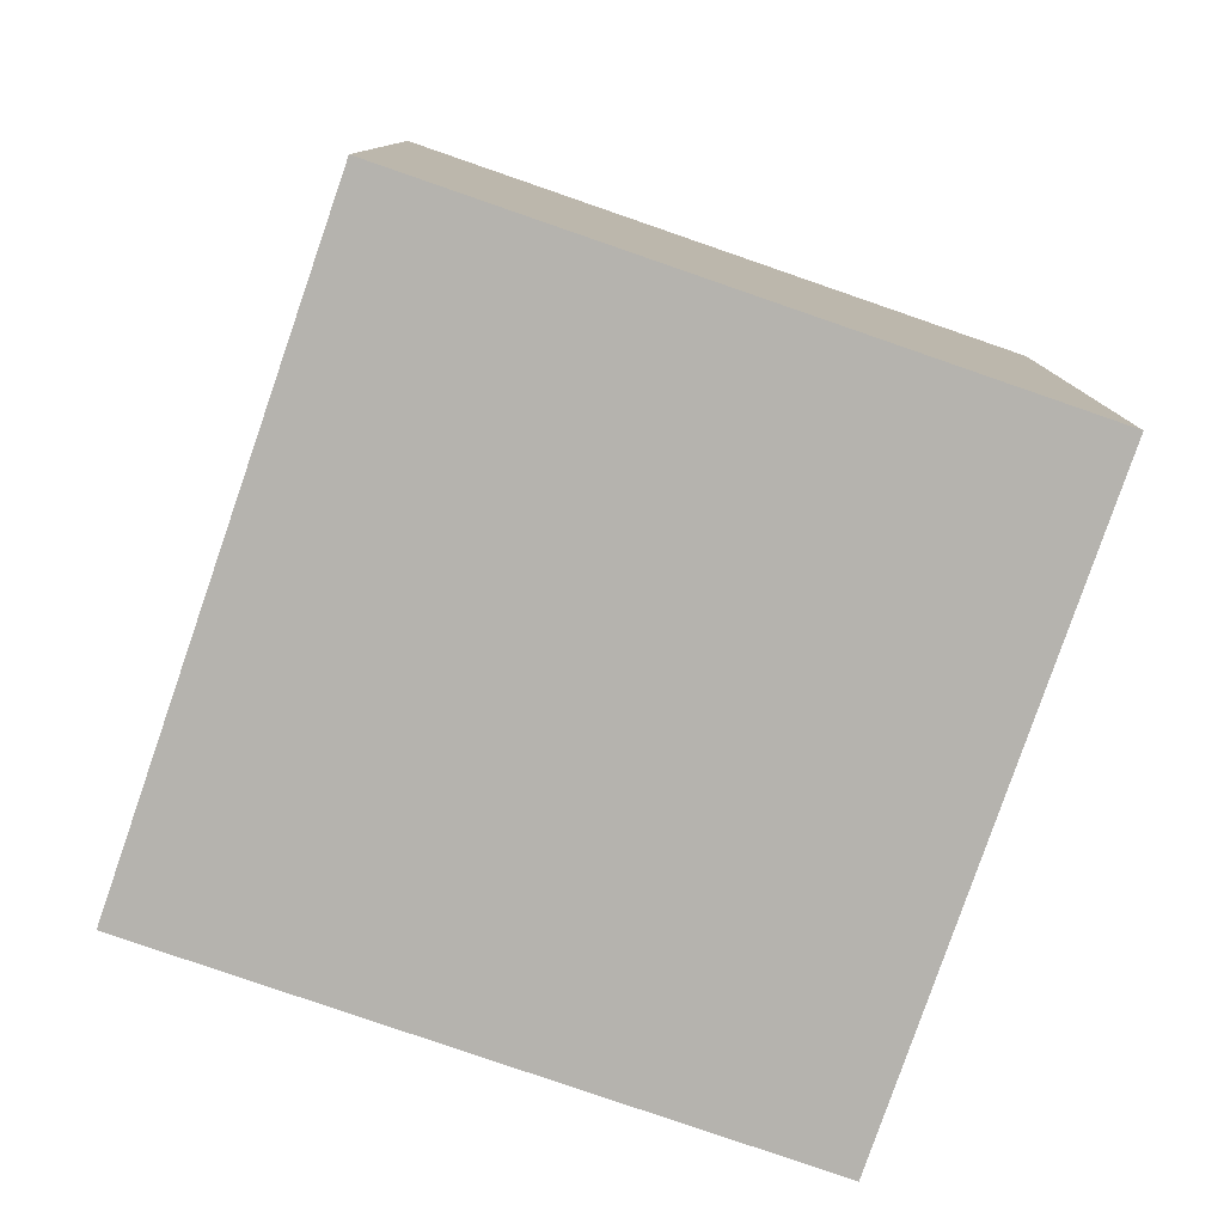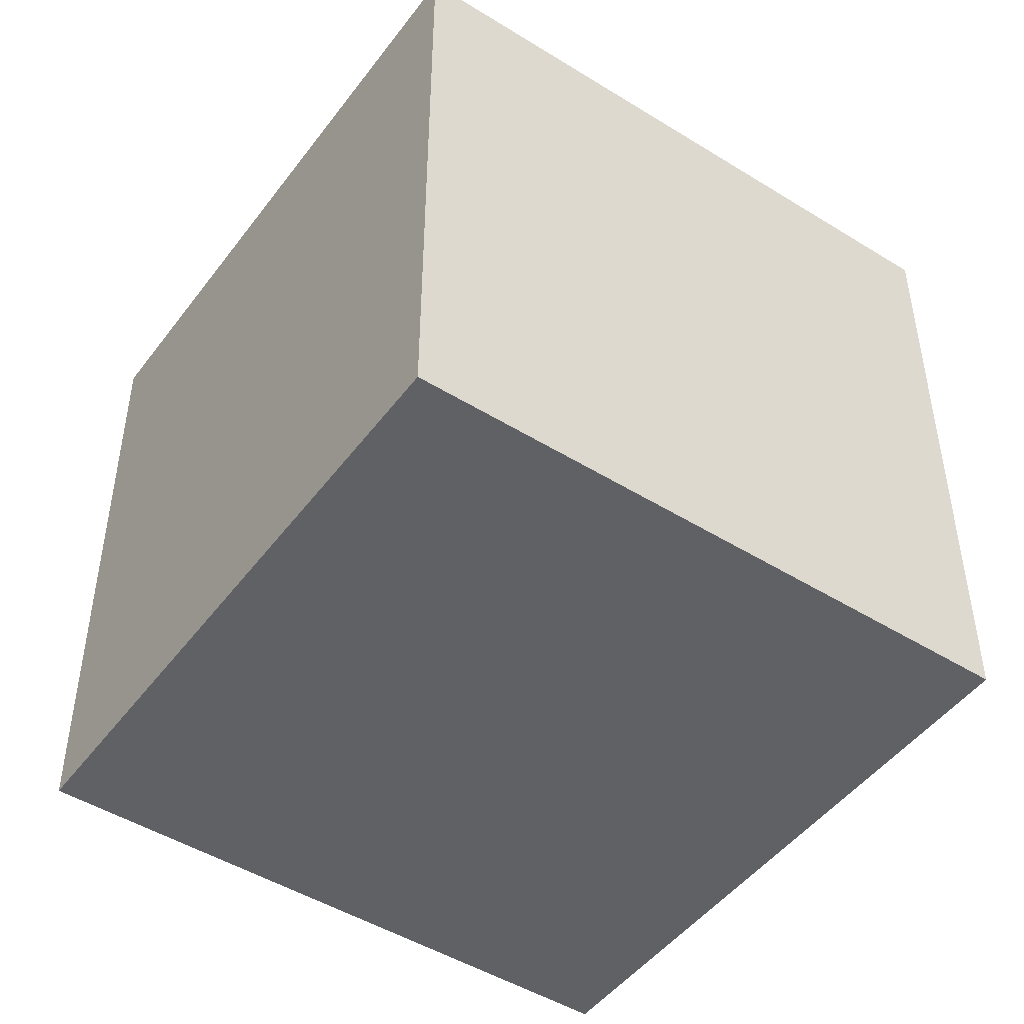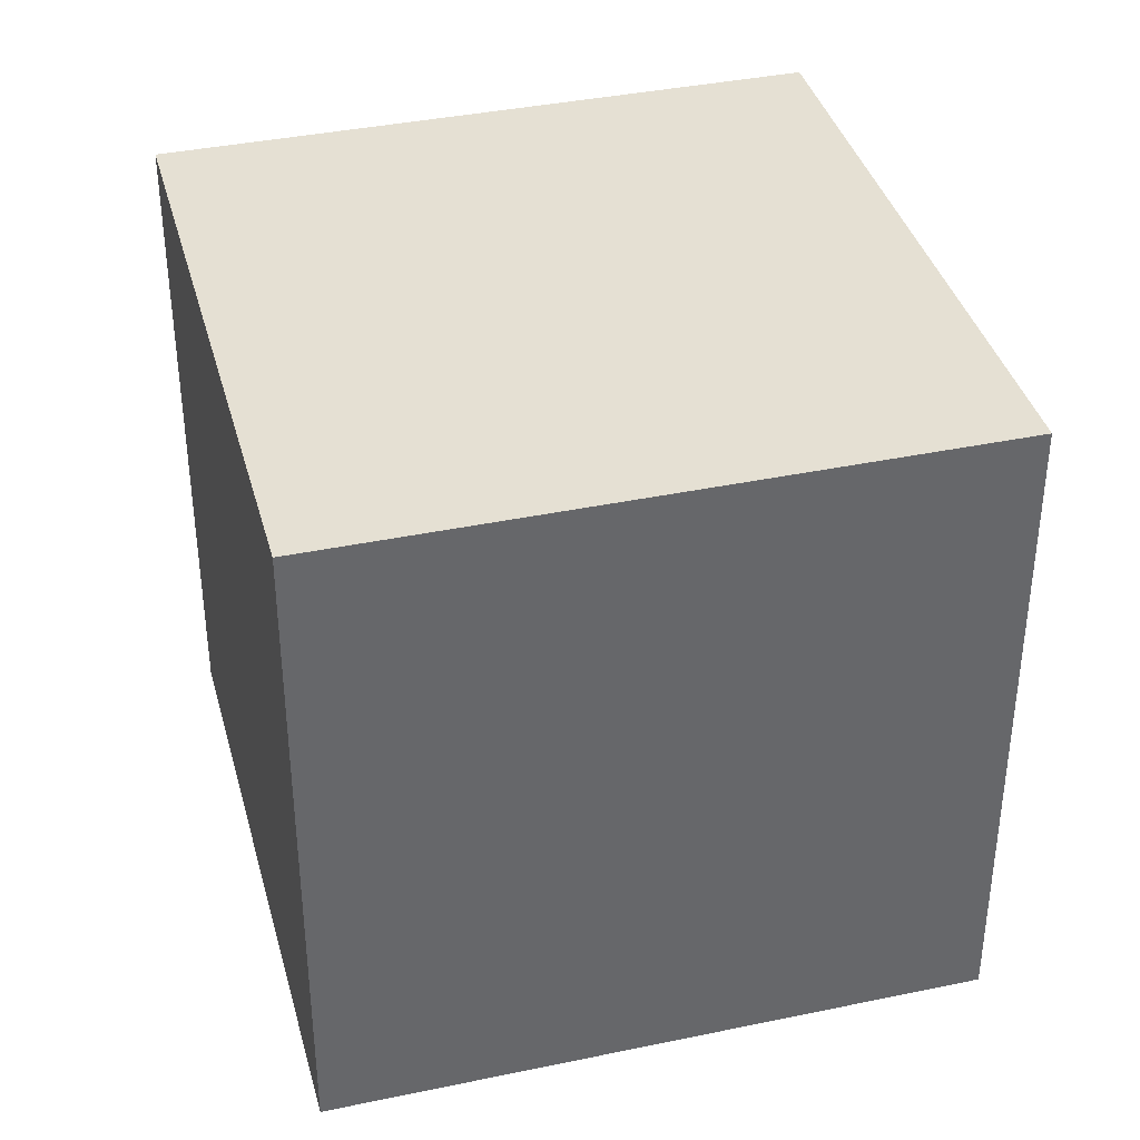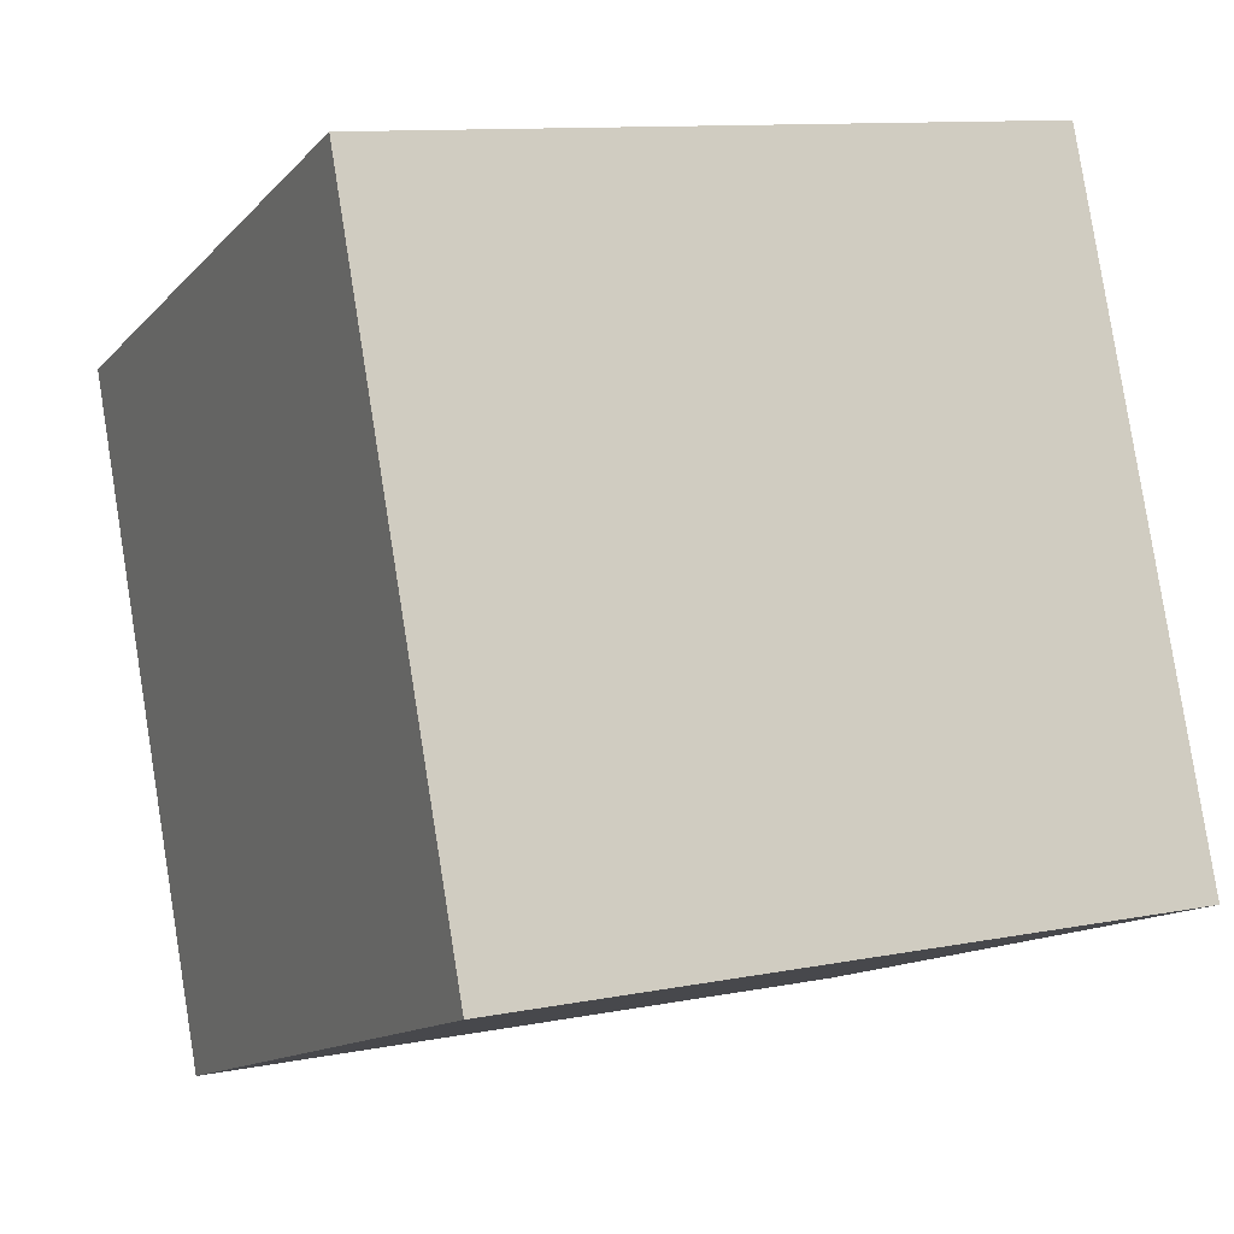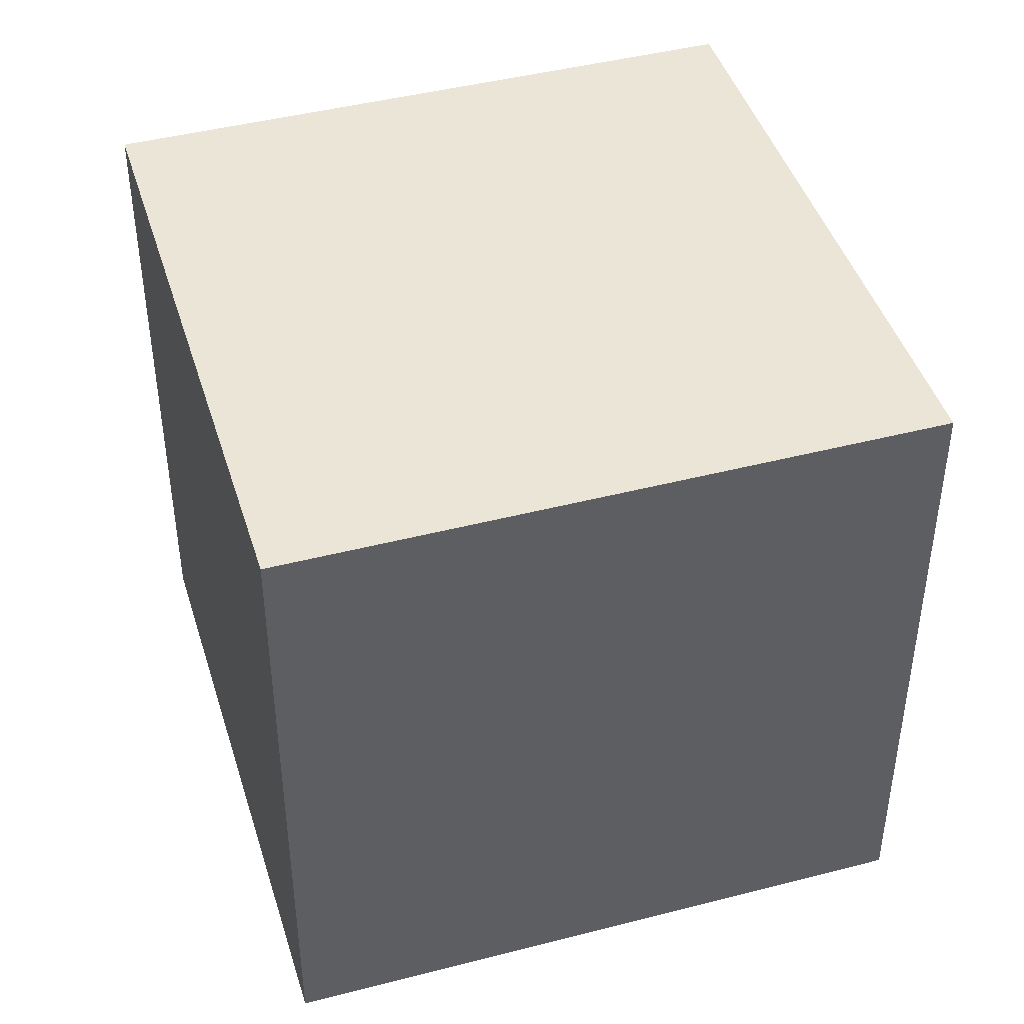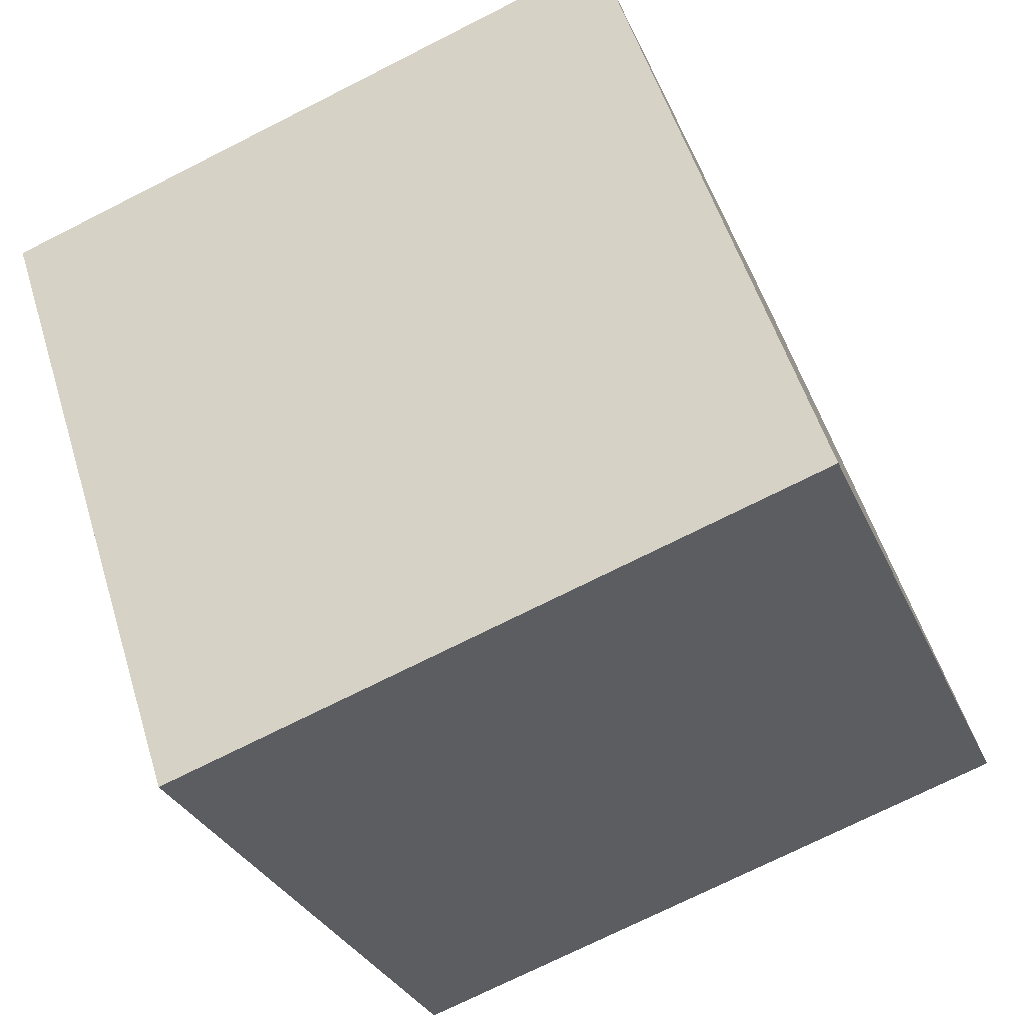
<metadata>
{"format":"obj","ext":"obj","renderer":"f3d","projection":"perspective","resolution":1024,"background":"white","views":[{"elev":-79.9,"azim":2.0,"up":"+Z"},{"elev":-47.6,"azim":-103.9,"up":"+Z"},{"elev":38.2,"azim":-83.8,"up":"+Z"},{"elev":10.9,"azim":63.9,"up":"+Y"},{"elev":44.2,"azim":-85.8,"up":"+Z"},{"elev":53.8,"azim":-16.9,"up":"+Y"}]}
</metadata>
<code>
o Cube
v -1.292 0.5741 -1
v -1.292 0.5741 1
v 0.5741 1.292 1
v 0.5741 1.292 -1
v -0.5741 -1.292 -1
v -0.5741 -1.292 1
v 1.292 -0.5741 1
v 1.292 -0.5741 -1
f 1 2 4
f 5 8 7
f 1 5 2
f 2 6 3
f 3 7 8
f 5 1 8
f 2 3 4
f 6 5 7
f 5 6 2
f 6 7 3
f 4 3 8
f 1 4 8

</code>
